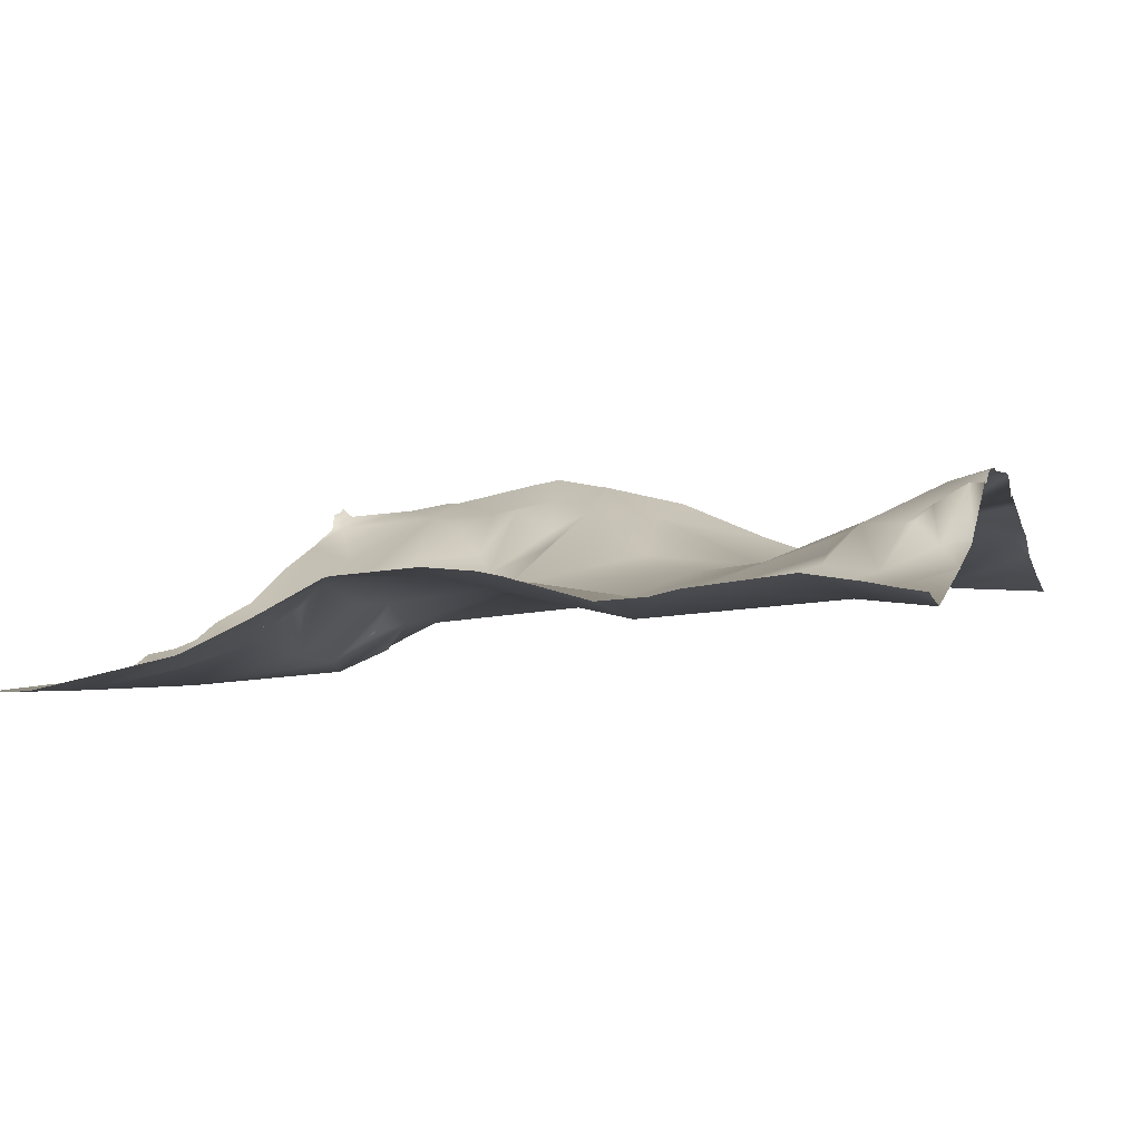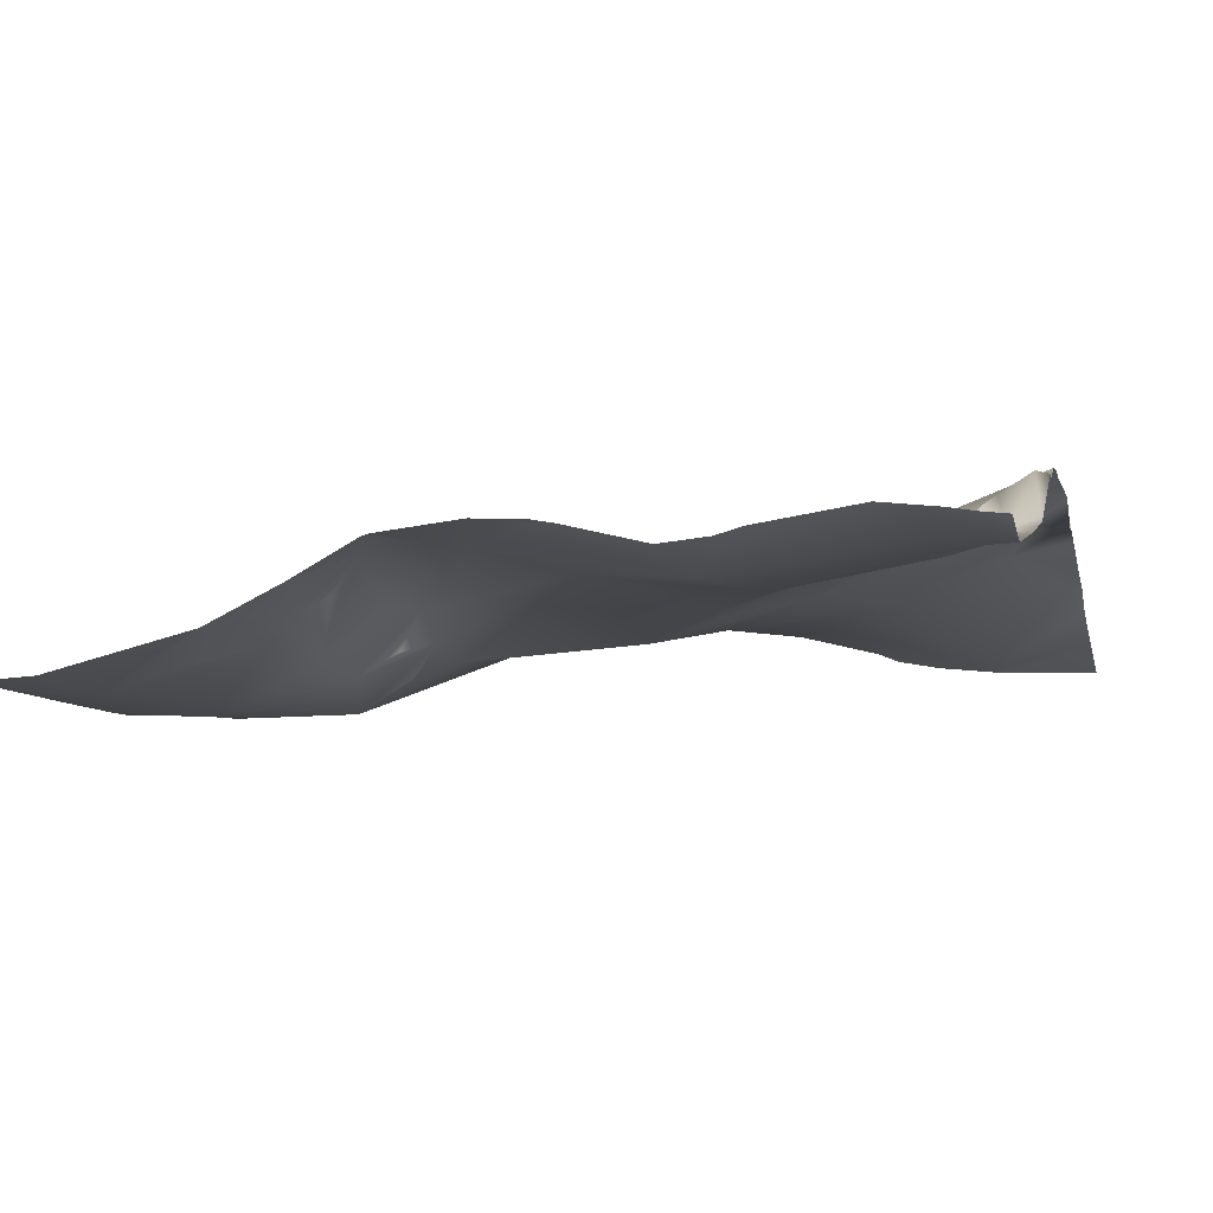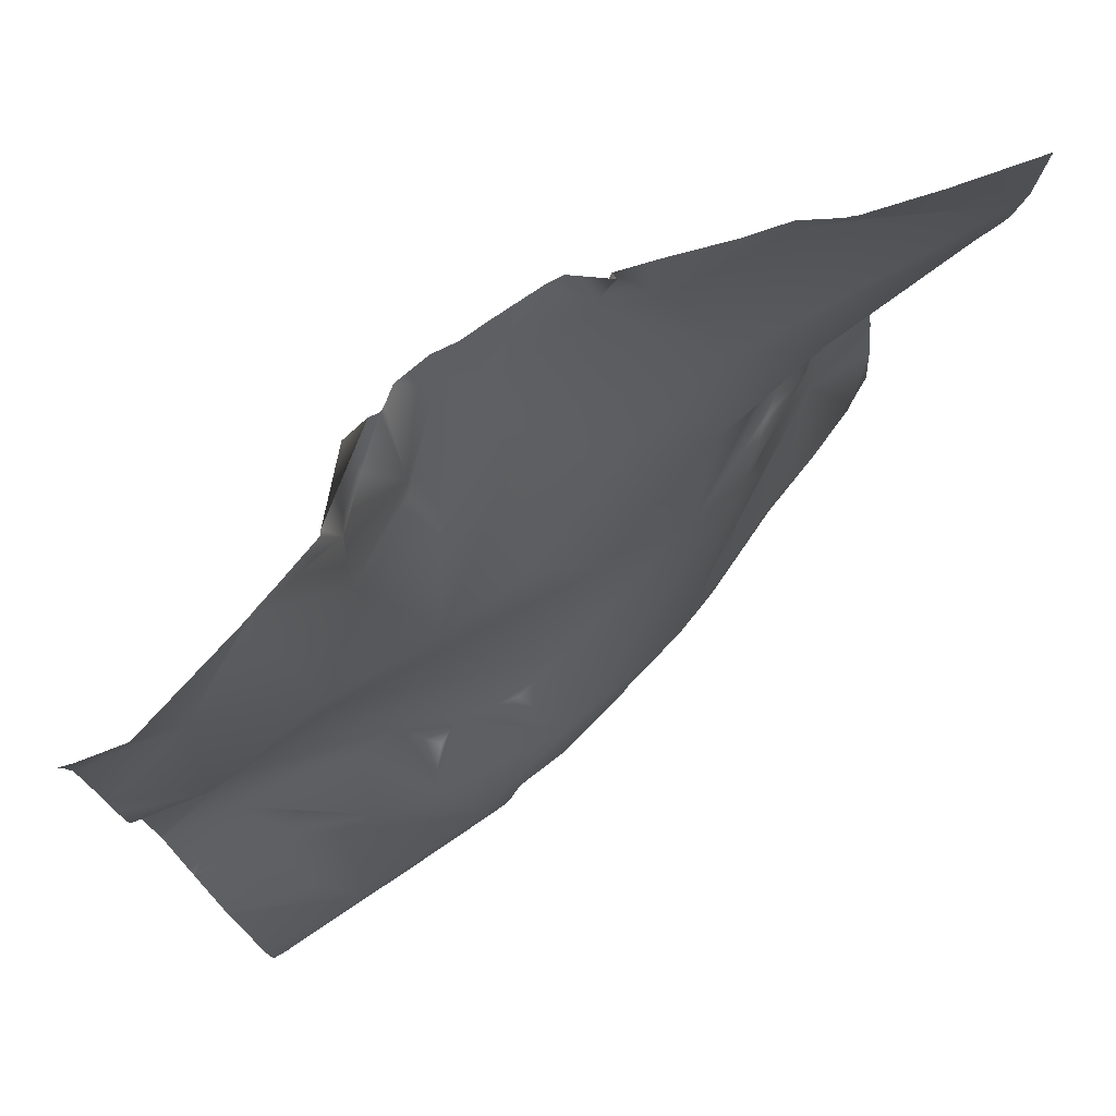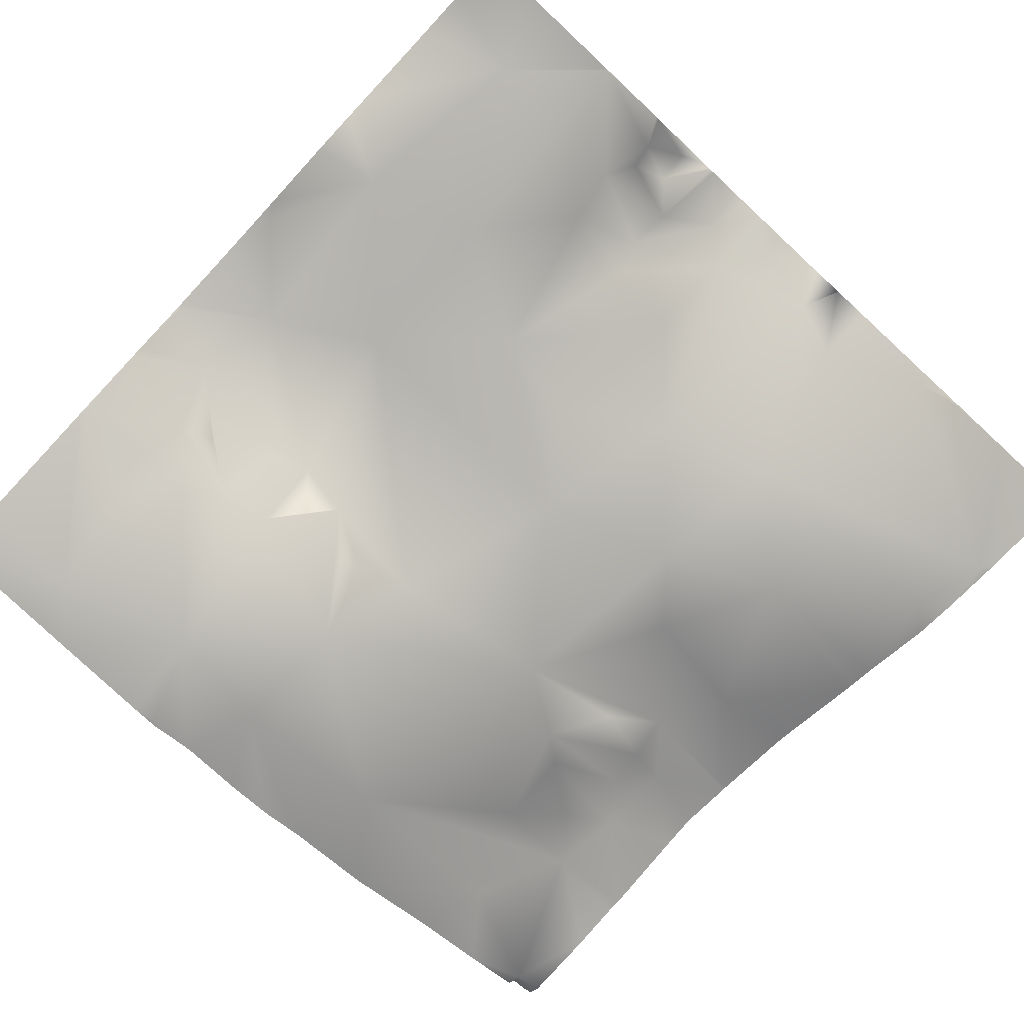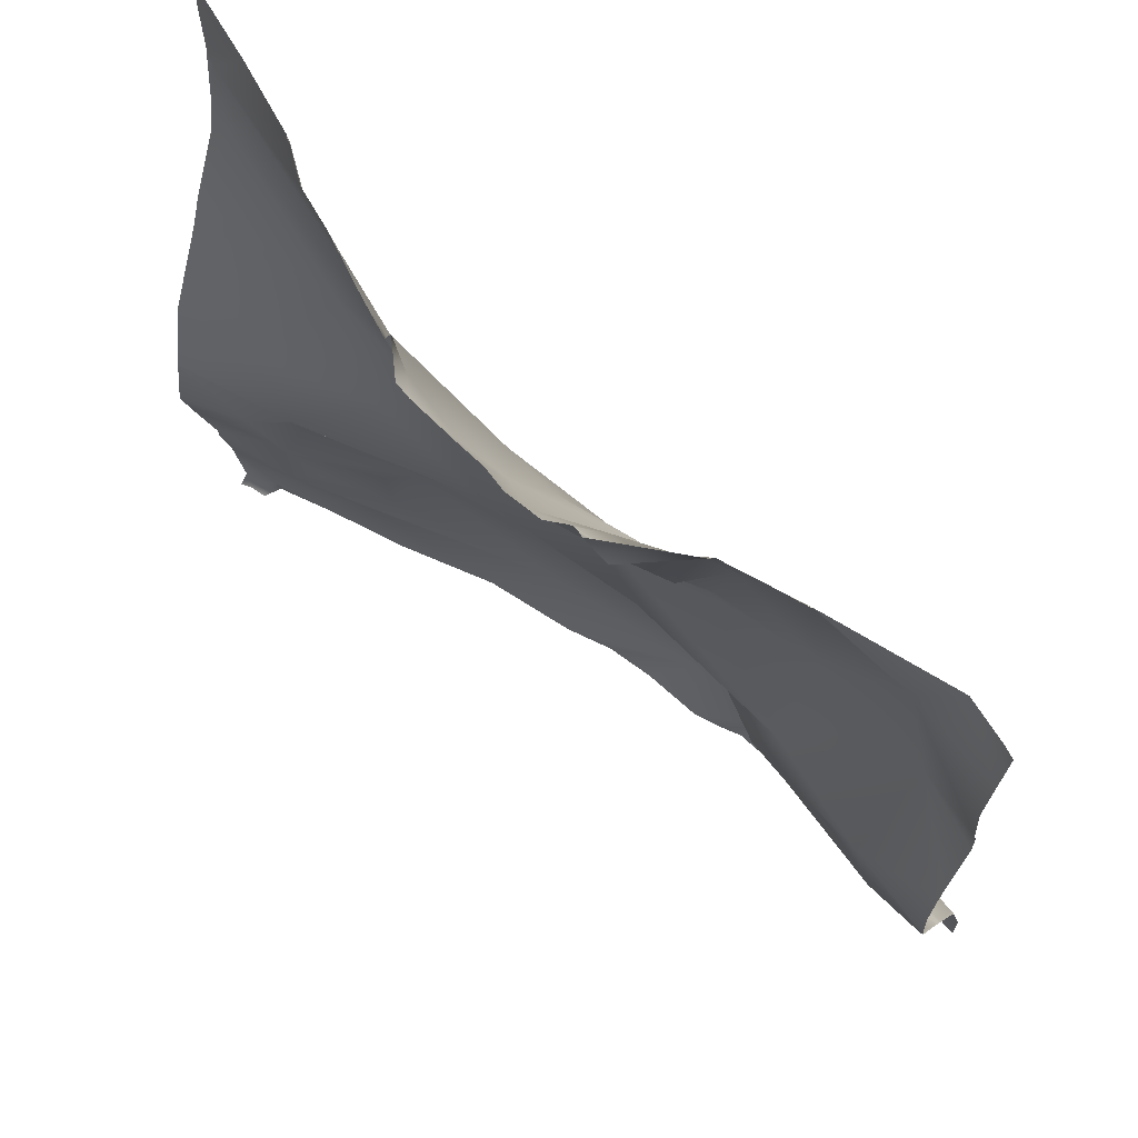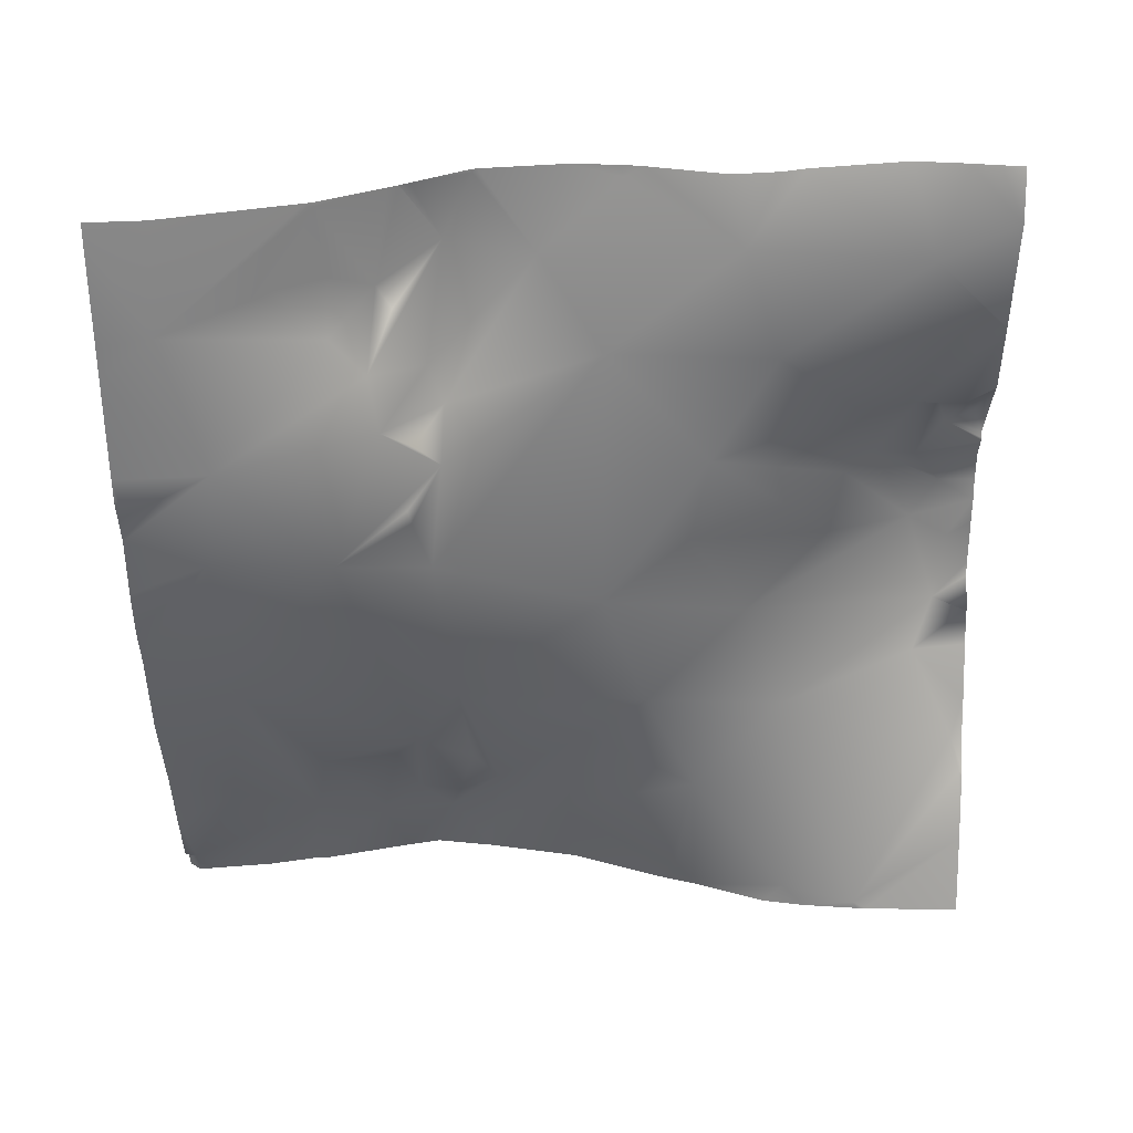
<metadata>
{"format":"obj","ext":"obj","renderer":"f3d","projection":"perspective","resolution":1024,"background":"white","views":[{"elev":4.1,"azim":-72.7,"up":"+Y"},{"elev":-5.2,"azim":-74.9,"up":"+Y"},{"elev":78.5,"azim":-36.8,"up":"+Z"},{"elev":-77.0,"azim":-42.9,"up":"+Y"},{"elev":69.1,"azim":-137.9,"up":"+Z"},{"elev":-56.3,"azim":-89.7,"up":"+Y"}]}
</metadata>
<code>
o lod_1_017_Cube.017
v -1334 -10.65 -1289
v -1271 -22.92 -1333
v -1278 -23.65 -1313
v -1151 4.002 -1332
v -1255 -23.11 -1316
v -1254 -22.47 -1289
v -1218 -17.3 -1315
v -1209 -5.916 -1264
v -1177 -3.233 -1319
v -1164 7.915 -1301
v -1161 8.853 -1285
v -1160 12.87 -1268
v -1168 10.73 -1276
v -1170 5.42 -1265
v -1186 -0.05251 -1280
v -1193 -4.092 -1274
v -1172 5.71 -1290
v -1185 -2.031 -1297
v -1247 -11.46 -1269
v -1234 -7.299 -1231
v -1259 -12.63 -1273
v -1272 -9.51 -1266
v -1265 -15.93 -1273
v -1284 -16.81 -1278
v -1278 -11.21 -1271
v -1297 -14.14 -1280
v -1284 -3.863 -1265
v -1293 -3.308 -1268
v -1320 3.112 -1265
v -1307 -2.924 -1275
v -1314 -5.893 -1278
v -1304 -11.63 -1288
v -1309 -21.41 -1323
v -1317 -15.44 -1298
v -1316 -7.686 -1288
v -1334 5.345 -1258
v -1315 4.722 -1245
v -1332 6.667 -1227
v -1320 -2.394 -1202
v -1314 2.066 -1161
v -1296 6.902 -1144
v -1276 9.945 -1150
v -1267 22.15 -1146
v -1267 17.66 -1153
v -1261 13.34 -1160
v -1262 13.16 -1169
v -1249 21.79 -1153
v -1241 17.96 -1160
v -1260 6.694 -1177
v -1277 5.574 -1174
v -1279 4.519 -1162
v -1294 -2.759 -1193
v -1269 -3.577 -1207
v -1248 -3.149 -1212
v -1243 8.909 -1179
v -1234 21.32 -1150
v -1219 17.51 -1152
v -1226 2.184 -1198
v -1207 12.27 -1157
v -1198 2.998 -1188
v -1203 -2.158 -1221
v -1293 1.908 -1231
v -1190 1.043 -1235
v -1178 -2.01 -1209
v -1163 8.76 -1239
v -1183 2.205 -1262
v -1171 10.1 -1256
v -1149 -6.337 -1186
v -1145 -8.417 -1169
v -1178 2.03 -1144
v -1185 6.665 -1146
v -1275 14.6 -1156
v -1144 -8.733 -1168
v -1144 -8.996 -1166
v -1144 -9.262 -1144
v -1162 -3.712 -1144
v -1177 1.629 -1144
v -1177 2.059 -1144
v -1144 -7.51 -1181
v -1144 -5.822 -1191
v -1144 0.6671 -1208
v -1144 2.344 -1213
v -1144 2.963 -1215
v -1144 11.55 -1238
v -1144 17.55 -1272
v -1144 15.73 -1260
v -1144 15.56 -1258
v -1144 15.7 -1259
v -1144 15.92 -1280
v -1144 10.98 -1300
v -1144 10.87 -1303
v -1144 6.841 -1332
v -1144 8.666 -1314
v -1146 7.971 -1334
v -1150 7.52 -1334
v -1151 3.629 -1334
v -1165 -0.3448 -1334
v -1181 -4.612 -1334
v -1179 2.519 -1144
v -1194 9.921 -1144
v -1207 14.92 -1144
v -1215 17.97 -1144
v -1215 16.62 -1144
v -1185 7.073 -1144
v -1221 22.38 -1144
v -1225 22.94 -1144
v -1204 -12.14 -1334
v -1224 -15.45 -1334
v -1235 -18.44 -1334
v -1246 -19.52 -1334
v -1236 23.47 -1144
v -1242 23.65 -1144
v -1247 24.65 -1144
v -1255 24.25 -1144
v -1258 22.12 -1144
v -1259 21.65 -1144
v -1260 21.74 -1144
v -1261 22.15 -1144
v -1278 11.65 -1144
v -1279 10.79 -1144
v -1266 -21.26 -1334
v -1259 -19.51 -1334
v -1270 -22.69 -1334
v -1296 7.103 -1144
v -1296 6.951 -1144
v -1296 6.94 -1144
v -1296 6.84 -1144
v -1323 1.811 -1144
v -1332 4.367 -1144
v -1334 6.851 -1155
v -1334 5.88 -1149
v -1290 8.339 -1144
v -1334 8.15 -1167
v -1334 4.785 -1189
v -1334 7.676 -1239
v -1334 5.554 -1257
v -1334 -2.455 -1273
v -1334 -2.528 -1273
v -1334 -3.629 -1275
v -1300 -21.49 -1334
v -1277 -22.62 -1334
v -1308 -21.06 -1334
v -1331 -19.87 -1334
v -1334 -19.49 -1334
v -1334 -18.63 -1321
v -1334 -10.98 -1291
v -1334 5.285 -1144
v -1334 3.166 -1195
v -1334 2.09 -1205
v -1334 6.271 -1222
v -1334 7.133 -1227
v -1334 5.163 -1258
v -1334 -1.367 -1271
v -1334 -9.649 -1287
v -1334 -10.21 -1289
v -1334 4.889 -1259
v -1334 -10.58 -1289
v -1144 8.981 -1334
v -1271 -22.65 -1334
f 33 146 1
f 2 121 123
f 92 94 4
f 4 94 95
f 4 95 96
f 5 122 3
f 5 109 110
f 7 108 5
f 3 6 5
f 6 7 5
f 16 7 6
f 6 8 16
f 16 18 7
f 18 10 7
f 7 10 9
f 9 107 7
f 9 97 98
f 4 97 9
f 10 93 4
f 9 10 4
f 11 89 90
f 12 89 11
f 90 10 11
f 17 11 10
f 13 12 11
f 12 13 14
f 15 13 11
f 16 13 15
f 16 14 13
f 15 11 17
f 18 17 10
f 15 17 18
f 16 15 18
f 19 8 6
f 20 61 8
f 20 8 19
f 19 21 22
f 21 23 22
f 21 19 6
f 21 6 23
f 22 23 6
f 24 22 6
f 25 22 24
f 24 6 3
f 26 24 3
f 27 25 24
f 22 25 27
f 28 27 24
f 28 24 26
f 29 28 26
f 29 26 30
f 29 30 31
f 30 26 31
f 35 31 32
f 31 26 32
f 32 26 3
f 3 33 32
f 33 140 142
f 34 33 1
f 34 32 33
f 35 32 34
f 1 35 34
f 31 35 1
f 29 153 36
f 37 29 36
f 37 28 29
f 28 37 27
f 37 62 27
f 62 22 27
f 38 135 151
f 132 42 41
f 42 43 44
f 42 44 72
f 45 47 46
f 47 48 46
f 50 46 49
f 51 46 50
f 45 46 51
f 49 53 50
f 50 53 52
f 49 55 53
f 55 54 53
f 48 55 49
f 46 48 49
f 48 56 57
f 44 116 45
f 47 112 48
f 118 44 43
f 106 57 56
f 48 57 58
f 48 58 55
f 57 59 60
f 57 60 58
f 58 60 61
f 55 58 54
f 51 50 52
f 52 41 51
f 41 52 40
f 40 52 39
f 41 42 51
f 39 37 38
f 39 62 37
f 39 52 62
f 52 53 62
f 62 19 22
f 62 20 19
f 53 20 62
f 53 54 20
f 54 58 20
f 20 58 61
f 61 64 63
f 60 64 61
f 61 63 8
f 63 67 8
f 63 65 67
f 8 66 16
f 16 66 14
f 8 67 66
f 67 14 66
f 67 87 88
f 14 67 12
f 88 12 67
f 65 84 87
f 65 83 84
f 68 79 80
f 69 68 60
f 60 68 64
f 68 80 81
f 81 64 68
f 64 83 65
f 64 65 63
f 71 69 60
f 59 71 60
f 69 79 68
f 70 69 71
f 70 76 69
f 72 44 45
f 51 72 45
f 42 72 51
f 143 145 33
f 114 113 47
f 86 85 12
f 125 124 41
f 152 136 36
f 150 39 38
f 148 134 39
f 103 102 57
f 111 106 56
f 142 143 33
f 78 77 70
f 99 71 104
f 159 141 2
f 136 37 36
f 141 3 2
f 127 126 41
f 102 59 57
f 76 74 69
f 153 156 36
f 133 130 40
f 139 31 1
f 157 155 1
f 155 154 1
f 93 92 4
f 115 114 47
f 105 103 57
f 154 139 1
f 134 40 39
f 123 159 2
f 146 157 1
f 74 73 69
f 131 147 129
f 119 42 120
f 149 148 39
f 151 150 38
f 119 118 43
f 156 152 36
f 112 56 48
f 122 121 3
f 101 100 59
f 124 132 41
f 126 125 41
f 138 29 31
f 108 109 5
f 100 71 59
f 127 40 128
f 99 78 70
f 115 45 116
f 128 130 131
f 33 145 146
f 2 3 121
f 92 158 94
f 5 110 122
f 7 107 108
f 9 98 107
f 4 96 97
f 10 91 93
f 12 85 89
f 90 91 10
f 33 3 140
f 29 137 153
f 38 37 135
f 132 120 42
f 44 117 116
f 47 113 112
f 118 117 44
f 106 105 57
f 67 65 87
f 88 86 12
f 81 82 64
f 64 82 83
f 69 73 79
f 70 77 76
f 143 144 145
f 150 149 39
f 99 70 71
f 136 135 37
f 141 140 3
f 102 101 59
f 76 75 74
f 139 138 31
f 134 133 40
f 119 43 42
f 112 111 56
f 138 137 29
f 100 104 71
f 127 41 40
f 115 47 45
f 131 129 128
f 128 40 130

</code>
